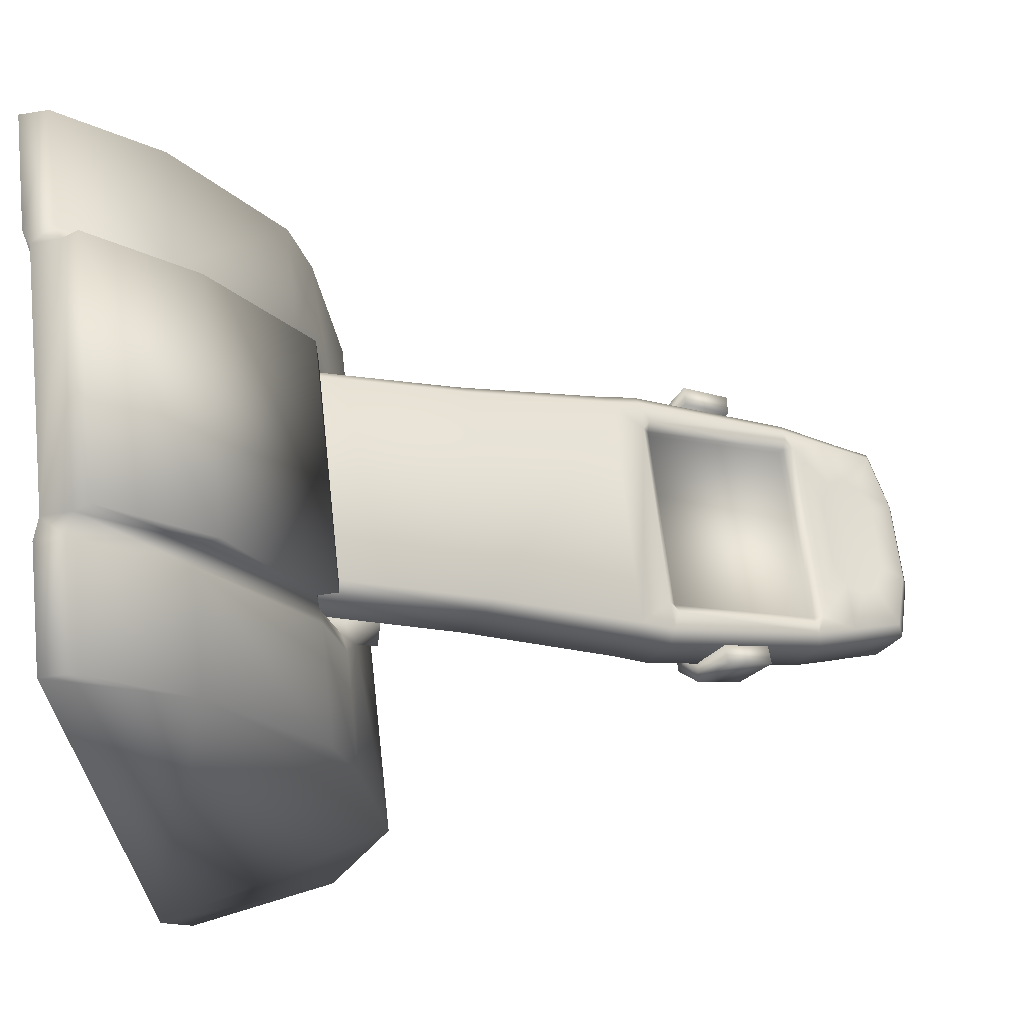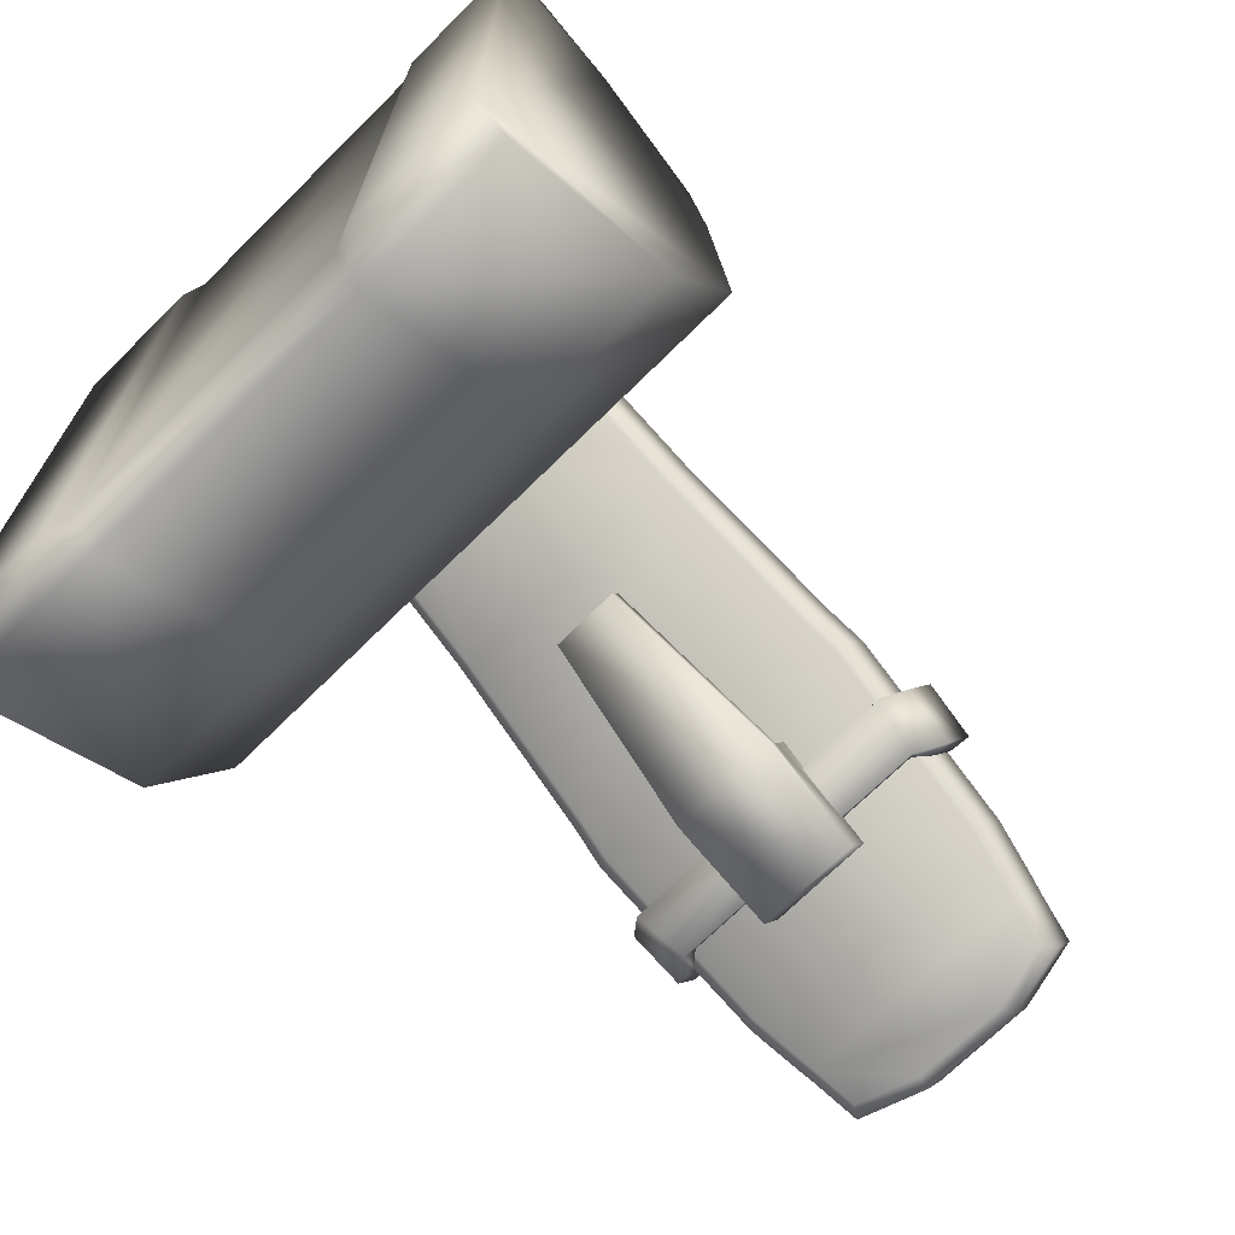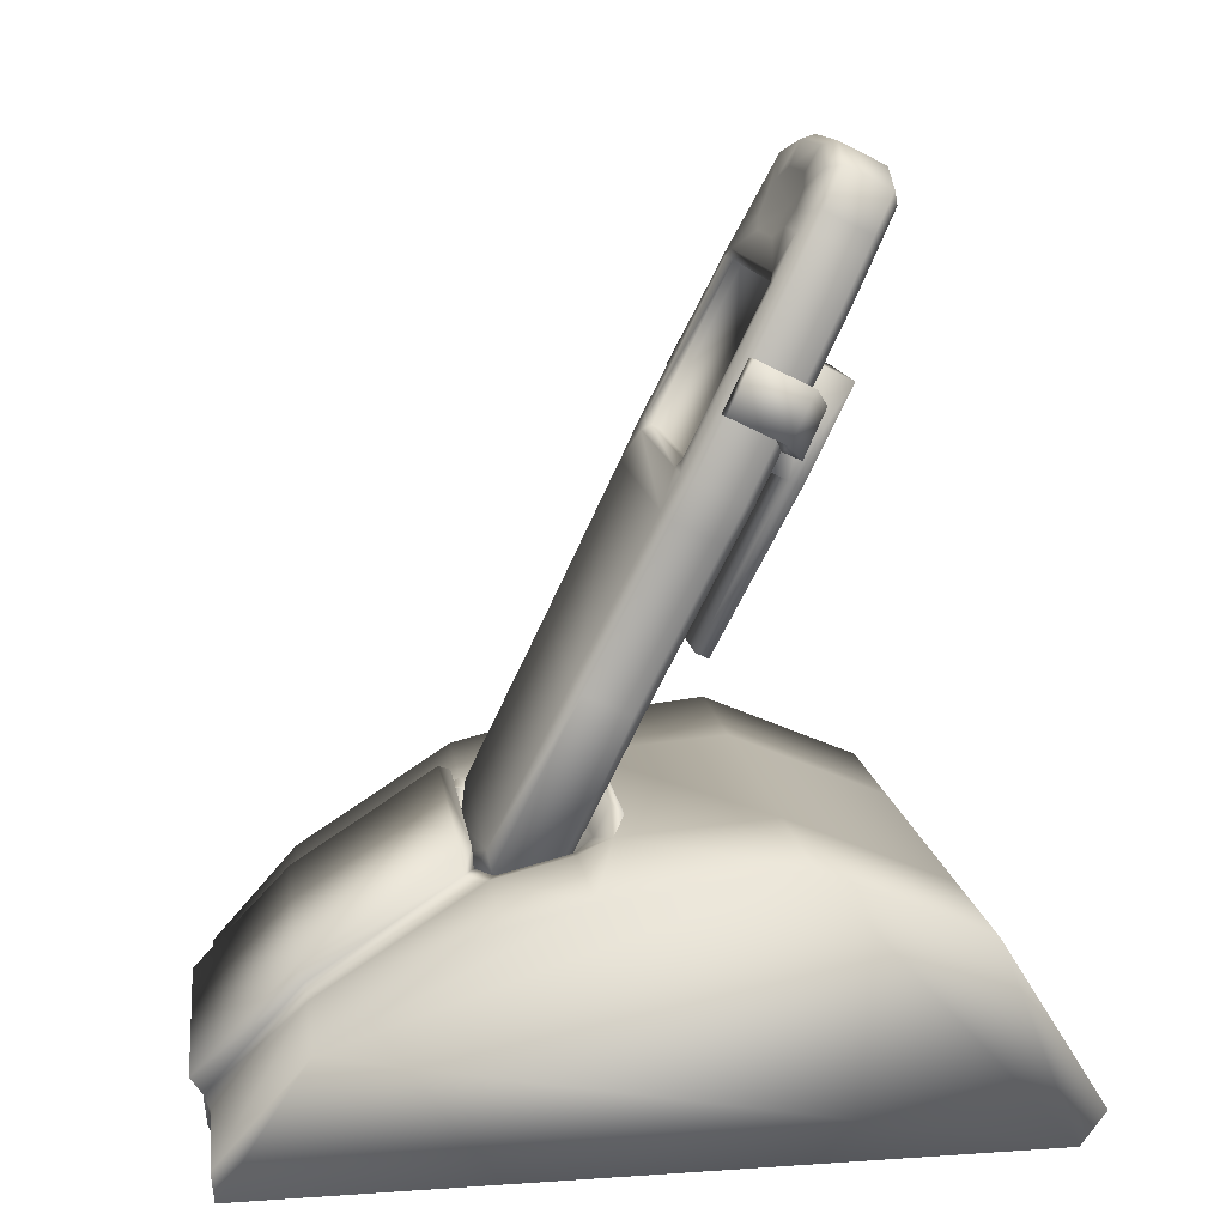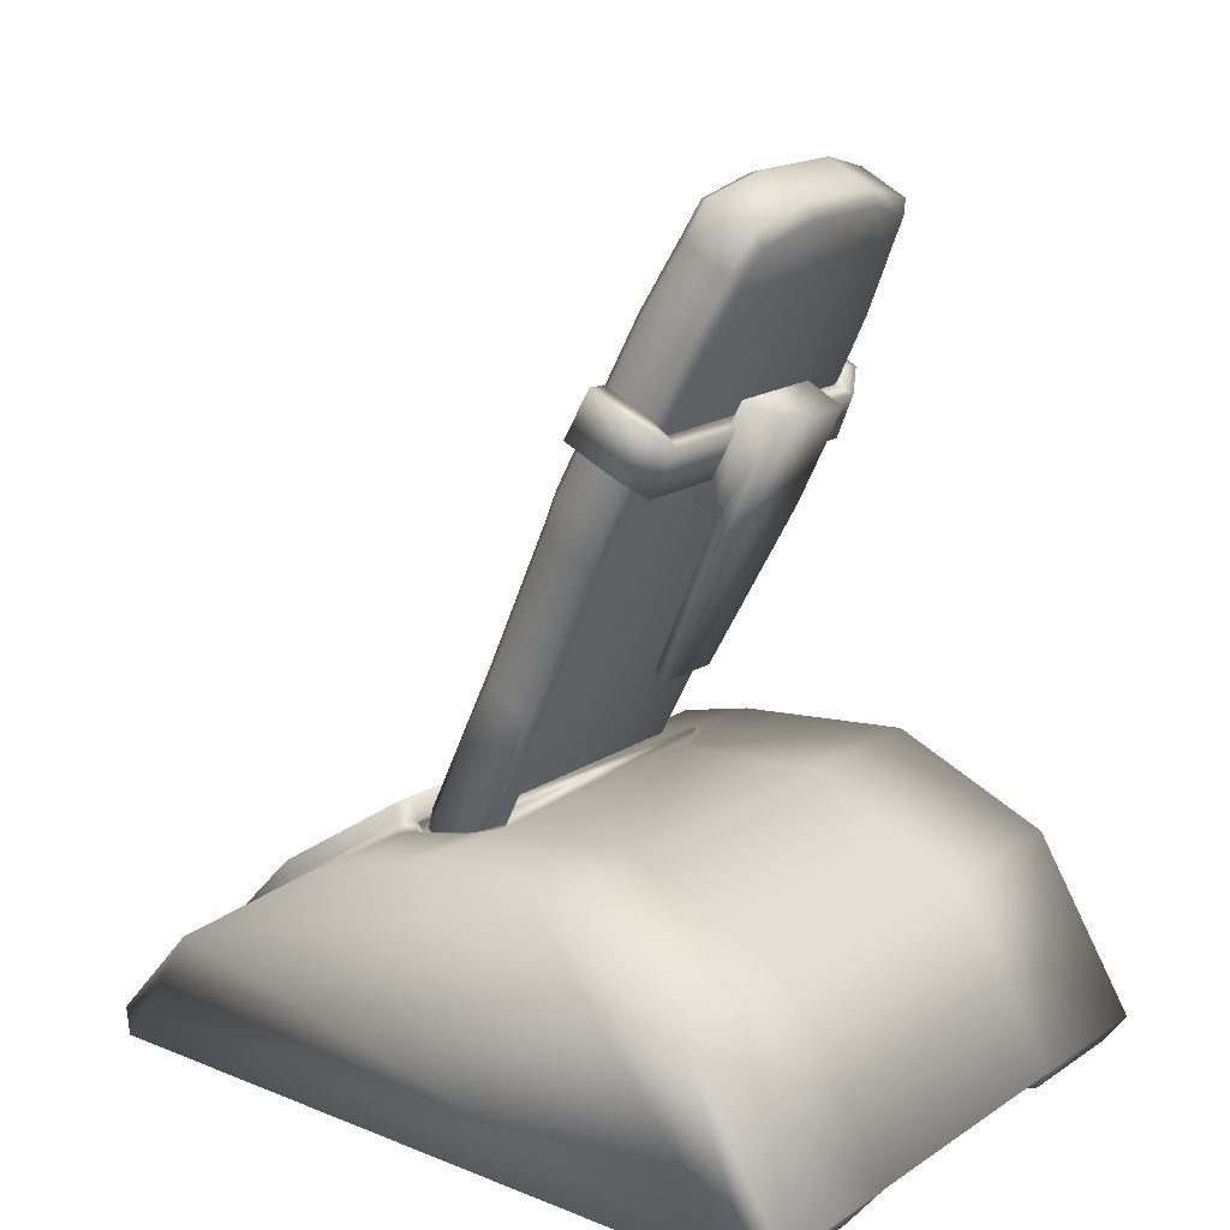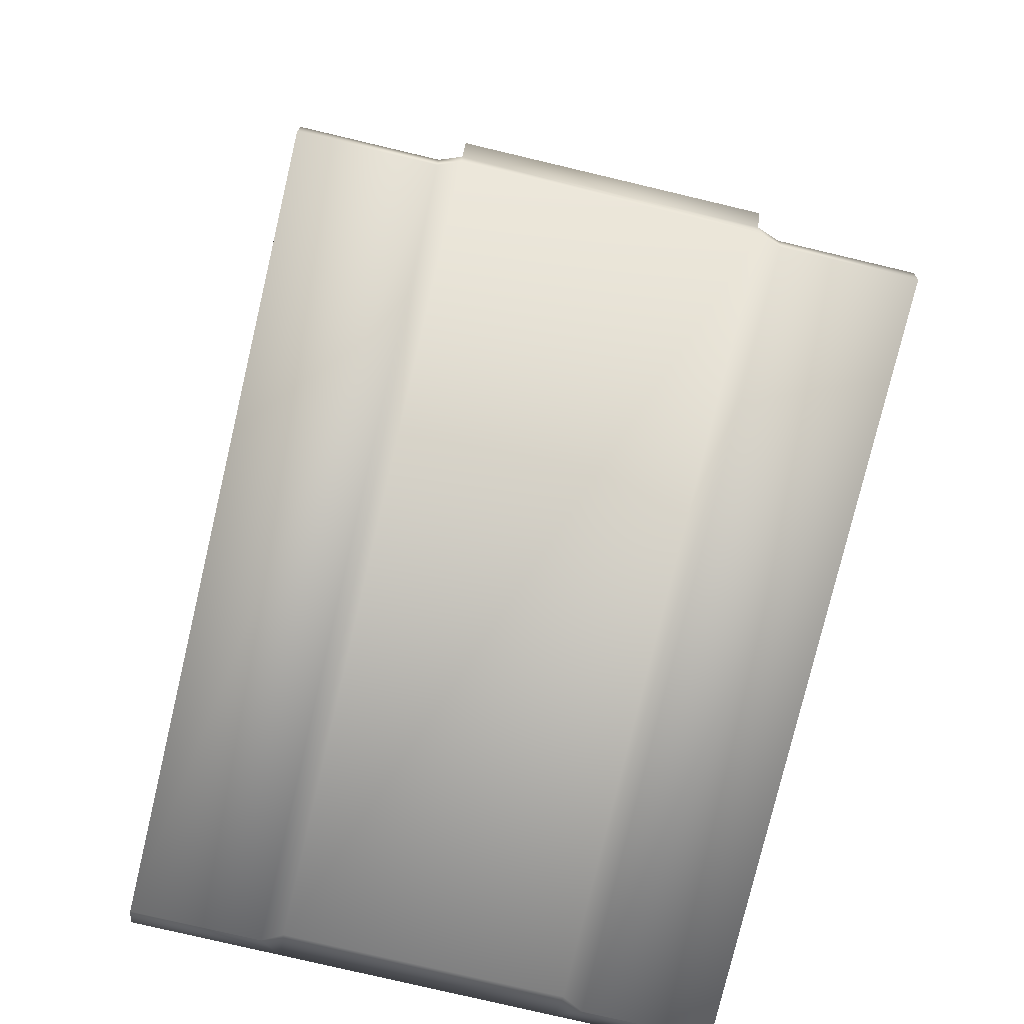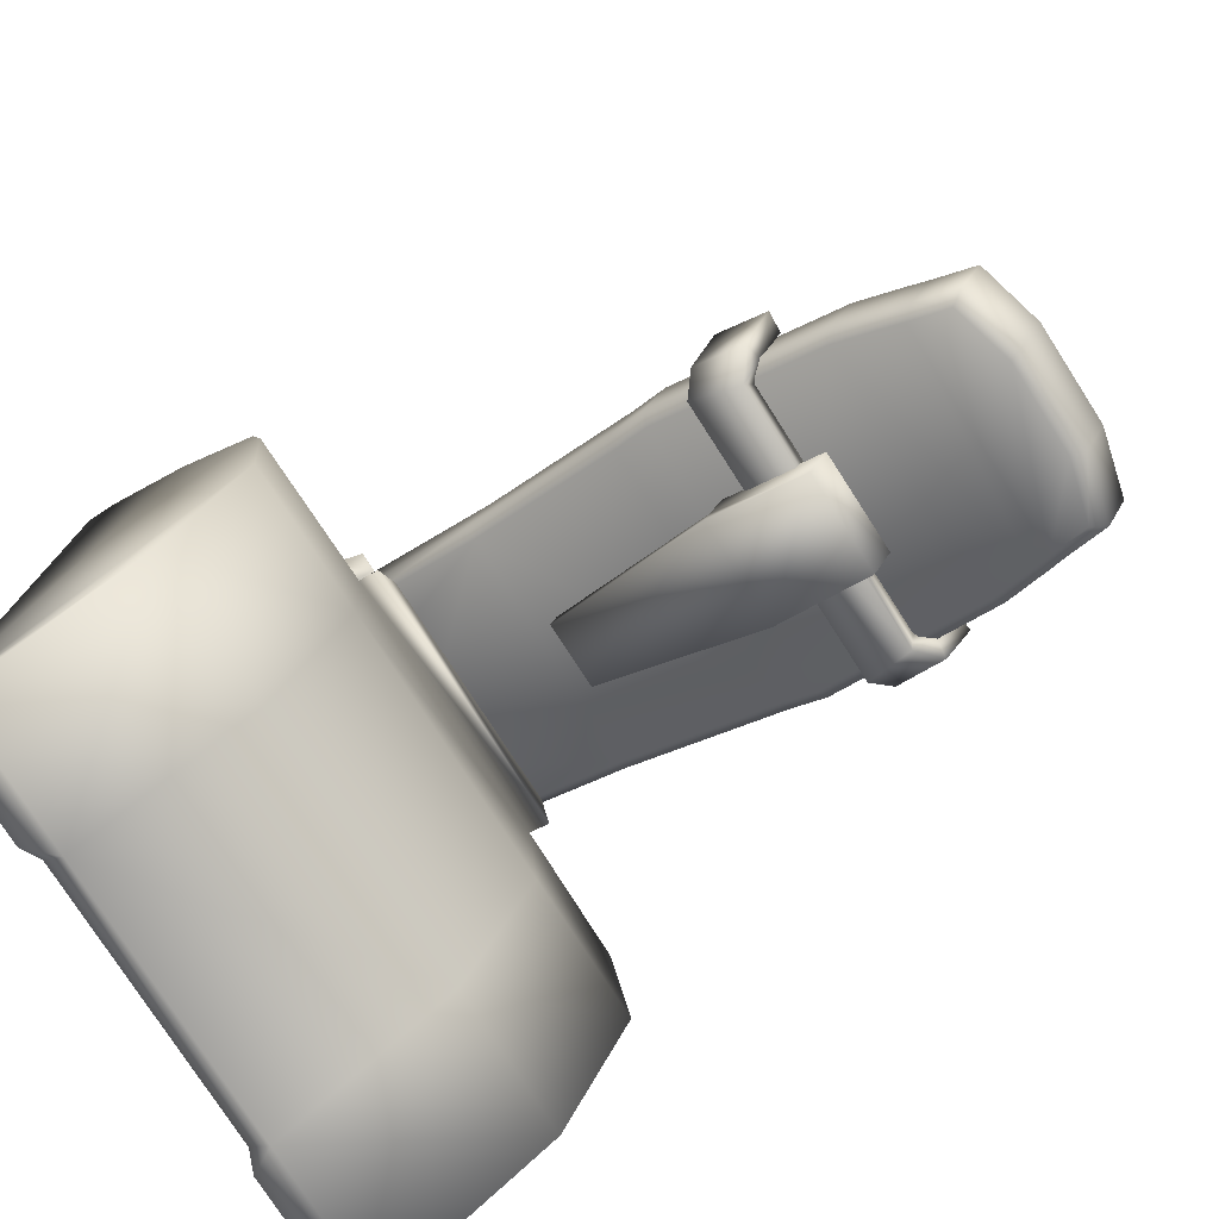
<metadata>
{"format":"obj","ext":"obj","renderer":"f3d","projection":"perspective","resolution":1024,"background":"white","views":[{"elev":64.8,"azim":83.5,"up":"+Z"},{"elev":-71.1,"azim":44.6,"up":"+Z"},{"elev":13.3,"azim":82.2,"up":"+Y"},{"elev":17.5,"azim":128.6,"up":"+Y"},{"elev":-78.3,"azim":-13.3,"up":"+Y"},{"elev":-77.2,"azim":122.7,"up":"+Z"}]}
</metadata>
<code>
o tele.001_Plane.001
v 1.028 4.149 -42.76
v 1.028 5.502 -39.56
v 1.028 0.2423 -44.3
v 1.028 0.8968 -44.79
v -1.845 5.016 -35.85
v -2.278 5.155 -36.25
v -2.289 4.227 -35.82
v -2.462 3.692 -35.22
v -6.695 3.692 -35.22
v -6.868 4.227 -35.82
v -6.879 5.155 -36.25
v -7.312 5.016 -35.85
v -1.845 4.662 -34.45
v -2.462 4.24 -34.12
v -6.695 4.24 -34.12
v -7.312 4.662 -34.45
v -2.189 4.699 -34.12
v -2.319 4.587 -34.04
v -6.837 4.587 -34.04
v -6.967 4.699 -34.12
v -1.474 5.097 -35.86
v -1.882 5.265 -36.55
v -7.275 5.265 -36.55
v -7.683 5.097 -35.86
v -1.474 4.714 -34.32
v -7.683 4.714 -34.32
v -1.865 4.683 -33.9
v -7.292 4.683 -33.9
v -7.275 5.682 -36.75
v -1.882 5.682 -36.75
v -6.879 5.779 -36.56
v -2.278 5.779 -36.56
v -7.292 5.087 -33.87
v -6.967 5.104 -34.09
v -2.189 5.104 -34.09
v -1.865 5.087 -33.87
v -1.873 3.197 -30.96
v -1.865 2.856 -31.1
v -7.3 3.197 -30.96
v -7.292 2.856 -31.1
v 1.028 4.714 -34.32
v 1.028 5.097 -35.86
v -10.18 5.097 -35.86
v -10.18 4.714 -34.32
v -1.474 2.653 -31.14
v 1.028 2.653 -31.14
v -10.18 2.653 -31.14
v -7.683 2.653 -31.14
v -7.683 0.7079 -29.41
v -7.292 0.8608 -29.27
v -1.865 0.8608 -29.27
v -1.474 0.708 -29.41
v -10.18 0.7079 -29.41
v 1.028 0.708 -29.41
v -7.292 1.194 -29.04
v -1.865 1.194 -29.04
v -1.882 5.502 -39.56
v -7.275 5.502 -39.56
v -1.882 4.149 -42.76
v -7.275 4.149 -42.76
v -1.882 0.8968 -44.79
v -7.275 0.8968 -44.79
v -10.18 0.8968 -44.79
v -10.18 4.149 -42.76
v -10.18 5.502 -39.56
v -7.683 0.1342 -29.47
v -7.292 0.287 -29.33
v -10.18 0.1342 -29.47
v -1.474 0.2423 -44.3
v -1.865 0.395 -44.16
v -10.18 0.2422 -44.3
v -1.865 0.287 -29.33
v -1.474 0.1343 -29.47
v 1.028 0.1343 -29.47
v -7.292 0.395 -44.16
v -7.683 0.2422 -44.3
f 1 2 3
f 5 6 7
f 10 11 12
f 13 5 8
f 9 12 16
f 17 13 14
f 15 16 20
f 6 11 10
f 10 9 8
f 8 9 15
f 14 15 19
f 18 19 20
f 5 21 22
f 23 24 12
f 13 25 21
f 24 26 16
f 27 25 13
f 16 26 28
f 29 30 22
f 31 29 23
f 22 30 32
f 32 31 11
f 32 30 29
f 28 33 34
f 35 36 27
f 20 34 35
f 33 36 35
f 37 38 27
f 33 39 37
f 28 40 39
f 25 41 42
f 43 44 26
f 45 46 41
f 44 47 48
f 27 38 45
f 48 40 28
f 48 49 50
f 51 52 45
f 48 47 53
f 45 52 54
f 51 50 40
f 40 50 55
f 55 56 37
f 56 51 38
f 56 55 50
f 57 58 23
f 59 60 58
f 61 62 60
f 62 63 64
f 1 4 61
f 21 42 22
f 22 42 2
f 57 2 1
f 23 43 24
f 23 58 65
f 60 64 65
f 49 66 67
f 53 68 66
f 61 69 70
f 64 63 71
f 42 41 46
f 47 44 43
f 72 73 52
f 52 73 74
f 50 67 72
f 61 70 75
f 62 75 76
f 4 3 69
f 76 71 63
f 66 76 75
f 73 72 70
f 71 76 66
f 69 3 74
f 72 67 75
f 46 54 74
f 47 68 53
f 46 74 3
f 71 68 47
f 4 1 3
f 8 5 7
f 9 10 12
f 14 13 8
f 15 9 16
f 18 17 14
f 19 15 20
f 7 6 10
f 7 10 8
f 14 8 15
f 18 14 19
f 17 18 20
f 6 5 22
f 11 23 12
f 5 13 21
f 12 24 16
f 17 27 13
f 20 16 28
f 23 29 22
f 11 31 23
f 6 22 32
f 6 32 11
f 31 32 29
f 20 28 34
f 17 35 27
f 17 20 35
f 34 33 35
f 36 37 27
f 36 33 37
f 33 28 39
f 21 25 42
f 24 43 26
f 25 45 41
f 26 44 48
f 25 27 45
f 26 48 28
f 40 48 50
f 38 51 45
f 49 48 53
f 46 45 54
f 38 51 40
f 39 40 55
f 39 55 37
f 37 56 38
f 51 56 50
f 22 57 23
f 57 59 58
f 59 61 60
f 60 62 64
f 59 1 61
f 57 22 2
f 59 57 1
f 43 23 65
f 58 60 65
f 50 49 67
f 49 53 66
f 65 64 71
f 2 42 46
f 65 47 43
f 51 72 52
f 54 52 74
f 51 50 72
f 62 61 75
f 61 4 69
f 62 76 63
f 67 66 75
f 69 73 70
f 68 71 66
f 73 69 74
f 70 72 75
f 2 46 3
f 65 71 47
o tele_Plane.108
v -2.575 11.79 -37.92
v -2.575 14.85 -39.44
v -2.575 14.77 -39.59
v -2.575 11.72 -38.07
v -6.581 14.85 -39.44
v -6.581 14.77 -39.59
v -2.575 15.06 -39.4
v -6.581 15.06 -39.4
v -6.581 11.79 -37.92
v -6.581 11.7 -37.72
v -2.575 11.7 -37.72
v -6.779 14.91 -39.33
v -6.779 11.85 -37.8
v -2.378 11.85 -37.8
v -2.378 14.91 -39.33
v -4.573 16.01 -40.07
v -5.255 15.52 -39.64
v -3.891 15.52 -39.64
v -3.891 16.65 -40.21
v -5.255 16.65 -40.21
v -5.773 16.42 -40.09
v -5.937 16.09 -39.92
v -5.773 15.75 -39.76
v -3.372 15.75 -39.76
v -3.209 16.09 -39.92
v -3.372 16.42 -40.09
v -3.703 17.12 -40.44
v -5.443 17.12 -40.44
v -2.569 16.81 -40.29
v -6.577 16.81 -40.29
v -2.353 15.75 -39.76
v -2.428 16.09 -39.92
v -6.718 16.09 -39.92
v -6.793 15.75 -39.76
v -2.185 14.91 -39.33
v -6.972 14.91 -39.33
v -1.976 11.71 -37.73
v -7.181 11.71 -37.73
v -7.101 11.04 -37.39
v -2.055 11.04 -37.39
v -6.881 8.075 -35.91
v -2.275 8.075 -35.91
v -6.782 4.966 -34.36
v -2.374 4.966 -34.36
v -5.498 4.532 -34.14
v -3.658 4.532 -34.14
v -3.619 17.2 -40.73
v -5.526 17.2 -40.73
v -2.376 16.88 -40.57
v -6.769 16.88 -40.57
v -2.14 15.78 -40.02
v -2.222 16.13 -40.19
v -6.923 16.13 -40.19
v -7.006 15.78 -40.02
v -1.955 14.91 -39.57
v -7.202 14.91 -39.57
v -1.726 11.6 -37.92
v -7.431 11.6 -37.92
v -1.814 10.9 -37.57
v -7.343 10.9 -37.57
v -7.102 7.835 -36.04
v -2.055 7.835 -36.04
v -6.994 4.618 -34.43
v -2.163 4.618 -34.43
v -5.587 4.169 -34.21
v -3.57 4.169 -34.21
v -3.619 16.75 -41.62
v -5.526 16.75 -41.62
v -2.376 16.43 -41.46
v -6.769 16.43 -41.46
v -2.14 15.33 -40.92
v -2.222 15.68 -41.09
v -6.923 15.68 -41.09
v -7.006 15.33 -40.92
v -1.955 14.46 -40.47
v -7.202 14.46 -40.47
v -1.726 11.15 -38.81
v -7.431 11.15 -38.81
v -1.814 10.46 -38.47
v -7.343 10.46 -38.47
v -7.102 7.387 -36.93
v -2.055 7.387 -36.93
v -6.994 4.17 -35.33
v -2.163 4.17 -35.33
v -5.587 3.721 -35.1
v -3.57 3.721 -35.1
v -3.697 16.47 -41.71
v -5.448 16.47 -41.71
v -2.556 16.16 -41.56
v -6.589 16.16 -41.56
v -2.339 15.1 -41.03
v -2.414 15.43 -41.19
v -6.731 15.43 -41.19
v -6.807 15.1 -41.03
v -2.17 14.26 -40.6
v -6.987 14.26 -40.6
v -1.96 11.07 -39
v -7.197 11.07 -39
v -2.04 10.41 -38.67
v -7.117 10.41 -38.67
v -6.896 7.453 -37.2
v -2.261 7.453 -37.2
v -6.796 4.358 -35.65
v -2.361 4.358 -35.65
v -5.504 3.926 -35.43
v -3.653 3.926 -35.43
v -7.173 12.04 -39.48
v -1.984 12.04 -39.48
v -2.166 12.94 -39.95
v -6.979 12.94 -39.95
v -7.336 12.27 -39.35
v -7.255 13.23 -39.84
v -1.895 13.22 -39.84
v -1.815 12.27 -39.35
v -7.393 12.74 -38.38
v -7.307 13.7 -38.87
v -1.843 13.7 -38.87
v -1.759 12.74 -38.38
v -1.358 12.77 -38.4
v -1.442 13.73 -38.88
v -7.708 13.73 -38.89
v -7.793 12.77 -38.4
v -1.536 13.17 -39.99
v -7.614 13.18 -40
v -1.456 12.22 -39.51
v -7.695 12.22 -39.51
v -2.027 12.8 -40.29
v -7.117 12.8 -40.29
v -1.845 11.89 -39.82
v -7.311 11.89 -39.82
v -3.544 11.47 -39.45
v -5.608 11.47 -39.46
v -5.608 11.24 -39.93
v -3.544 11.23 -39.93
v -3.613 13.34 -40.4
v -3.613 12.98 -41.13
v -5.608 11.11 -40.19
v -3.544 11.11 -40.18
v -3.94 7.906 -38.59
v -5.213 7.909 -38.59
v -3.94 8.032 -38.33
v -5.213 8.035 -38.33
v -6.581 11.72 -38.07
v -5.535 13.34 -40.4
v -5.535 12.98 -41.13
f 82 219 80
f 79 82 80
f 77 78 79
f 81 82 79
f 78 83 84
f 85 86 87
f 81 88 89
f 78 77 90
f 78 91 83
f 77 87 90
f 85 89 86
f 81 84 88
f 92 93 94
f 92 95 96
f 97 98 92
f 99 93 92
f 100 101 92
f 102 95 92
f 83 94 93
f 96 95 103
f 102 105 103
f 97 96 104
f 101 100 107
f 98 109 110
f 101 108 105
f 98 97 106
f 84 93 99
f 83 107 100
f 83 91 111
f 84 110 112
f 90 113 111
f 112 114 89
f 86 115 116
f 87 116 113
f 86 89 114
f 115 117 118
f 117 119 120
f 120 119 121
f 103 123 124
f 105 125 123
f 106 104 124
f 108 107 127
f 109 129 130
f 105 108 128
f 106 126 129
f 107 111 131
f 110 130 132
f 111 113 133
f 112 132 134
f 116 135 133
f 115 114 134
f 117 115 136
f 118 138 135
f 119 117 137
f 120 140 138
f 119 139 141
f 121 141 142
f 120 122 142
f 123 143 144
f 123 125 145
f 124 144 146
f 127 147 148
f 129 149 150
f 125 128 148
f 129 126 146
f 127 131 151
f 130 150 152
f 133 153 151
f 132 152 154
f 135 155 153
f 136 134 154
f 136 156 157
f 135 138 158
f 139 137 157
f 140 160 158
f 139 159 161
f 141 161 162
f 140 142 162
f 144 143 163
f 143 145 165
f 144 164 166
f 147 167 168
f 150 149 169
f 148 168 165
f 149 146 166
f 151 171 167
f 152 150 170
f 153 173 171
f 154 152 172
f 153 155 175
f 154 174 176
f 156 176 177
f 155 158 178
f 157 177 179
f 158 160 180
f 161 159 179
f 162 161 181
f 162 182 180
f 168 163 165
f 182 178 180
f 169 166 164
f 177 181 179
f 181 177 178
f 176 175 178
f 174 172 171
f 174 173 175
f 170 167 171
f 168 167 170
f 169 164 163
f 184 185 186
f 187 183 186
f 185 184 190
f 187 188 192
f 193 189 190
f 194 195 196
f 197 198 191
f 196 199 189
f 188 200 197
f 190 201 195
f 198 202 187
f 189 199 203
f 204 200 188
f 184 205 201
f 202 206 183
f 206 205 184
f 185 203 204
f 196 195 201
f 202 198 197
f 203 199 201
f 202 200 204
f 205 206 204
f 208 209 210
f 211 207 210
f 214 215 216
f 214 210 217
f 213 216 218
f 210 209 218
f 218 216 215
f 77 80 219
f 85 219 82
f 220 211 212
f 220 221 209
f 209 221 213
f 212 210 214
f 213 221 212
f 80 77 79
f 78 81 79
f 81 78 84
f 77 85 87
f 85 81 89
f 91 78 90
f 96 97 92
f 98 99 92
f 94 100 92
f 101 102 92
f 84 83 93
f 104 96 103
f 95 102 103
f 106 97 104
f 108 101 107
f 99 98 110
f 102 101 105
f 109 98 106
f 110 84 99
f 94 83 100
f 107 83 111
f 88 84 112
f 91 90 111
f 88 112 89
f 87 86 116
f 90 87 113
f 115 86 114
f 116 115 118
f 118 117 120
f 122 120 121
f 104 103 124
f 103 105 123
f 126 106 124
f 128 108 127
f 110 109 130
f 125 105 128
f 109 106 129
f 127 107 131
f 112 110 132
f 131 111 133
f 114 112 134
f 113 116 133
f 136 115 134
f 137 117 136
f 116 118 135
f 139 119 137
f 118 120 138
f 121 119 141
f 122 121 142
f 140 120 142
f 124 123 144
f 143 123 145
f 126 124 146
f 128 127 148
f 130 129 150
f 145 125 148
f 149 129 146
f 147 127 151
f 132 130 152
f 131 133 151
f 134 132 154
f 133 135 153
f 156 136 154
f 137 136 157
f 155 135 158
f 159 139 157
f 138 140 158
f 141 139 161
f 142 141 162
f 160 140 162
f 164 144 163
f 163 143 165
f 146 144 166
f 148 147 168
f 170 150 169
f 145 148 165
f 169 149 166
f 147 151 167
f 172 152 170
f 151 153 171
f 174 154 172
f 173 153 175
f 156 154 176
f 157 156 177
f 175 155 178
f 159 157 179
f 178 158 180
f 181 161 179
f 182 162 181
f 160 162 180
f 182 181 178
f 177 176 178
f 173 174 171
f 176 174 175
f 172 170 171
f 169 168 170
f 168 169 163
f 183 184 186
f 188 187 186
f 189 185 190
f 191 187 192
f 194 193 190
f 193 194 196
f 192 197 191
f 193 196 189
f 192 188 197
f 194 190 195
f 191 198 187
f 185 189 203
f 186 204 188
f 190 184 201
f 187 202 183
f 183 206 184
f 186 185 204
f 199 196 201
f 200 202 197
f 205 203 201
f 206 202 204
f 203 205 204
f 207 208 210
f 212 211 210
f 213 214 216
f 215 214 217
f 209 213 218
f 217 210 218
f 217 218 215
f 85 77 219
f 81 85 82
f 221 220 212
f 208 220 209
f 214 213 212

</code>
